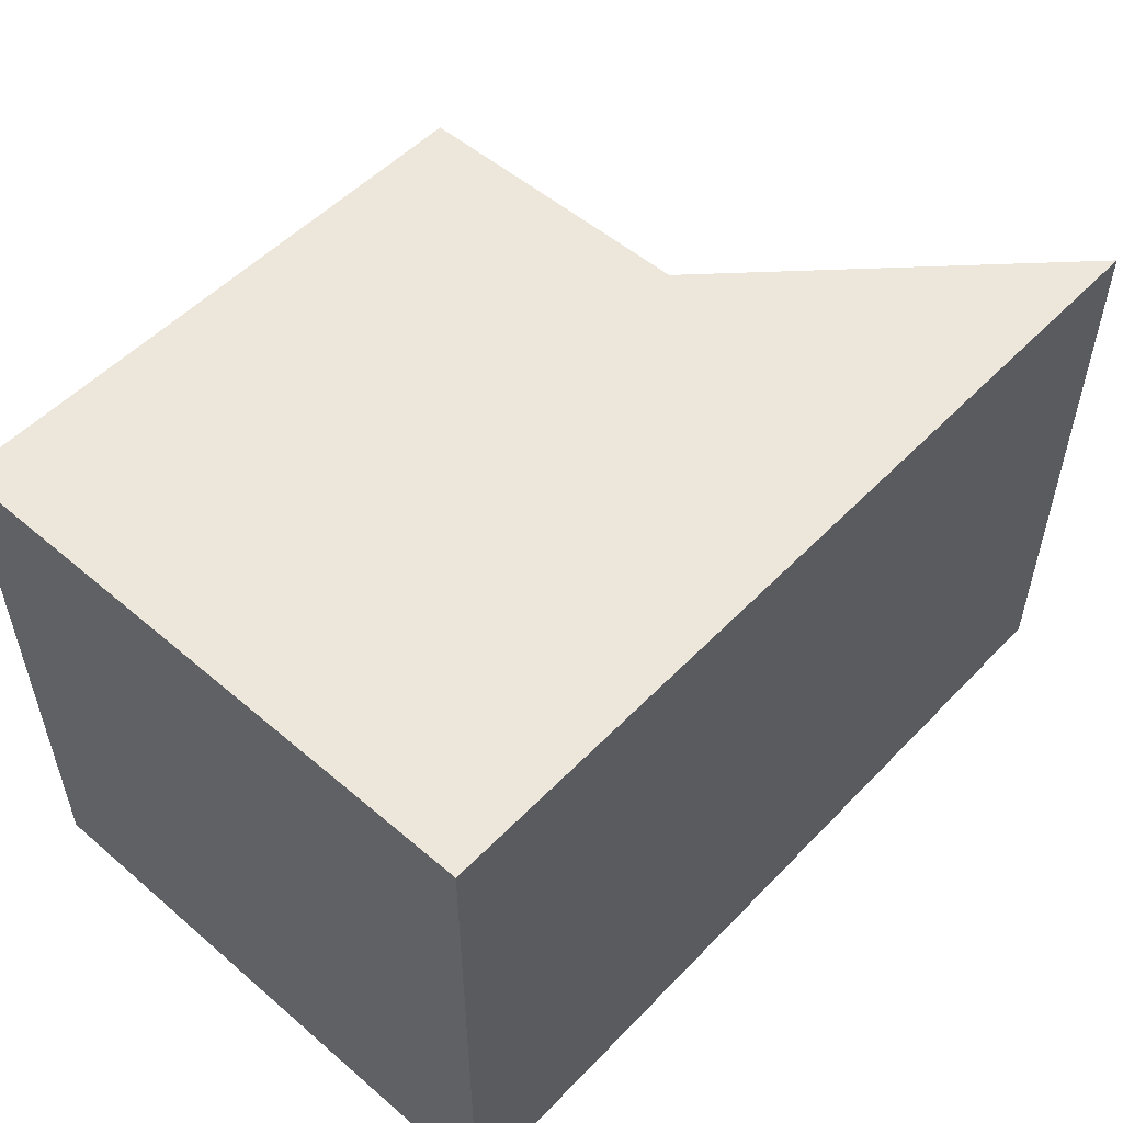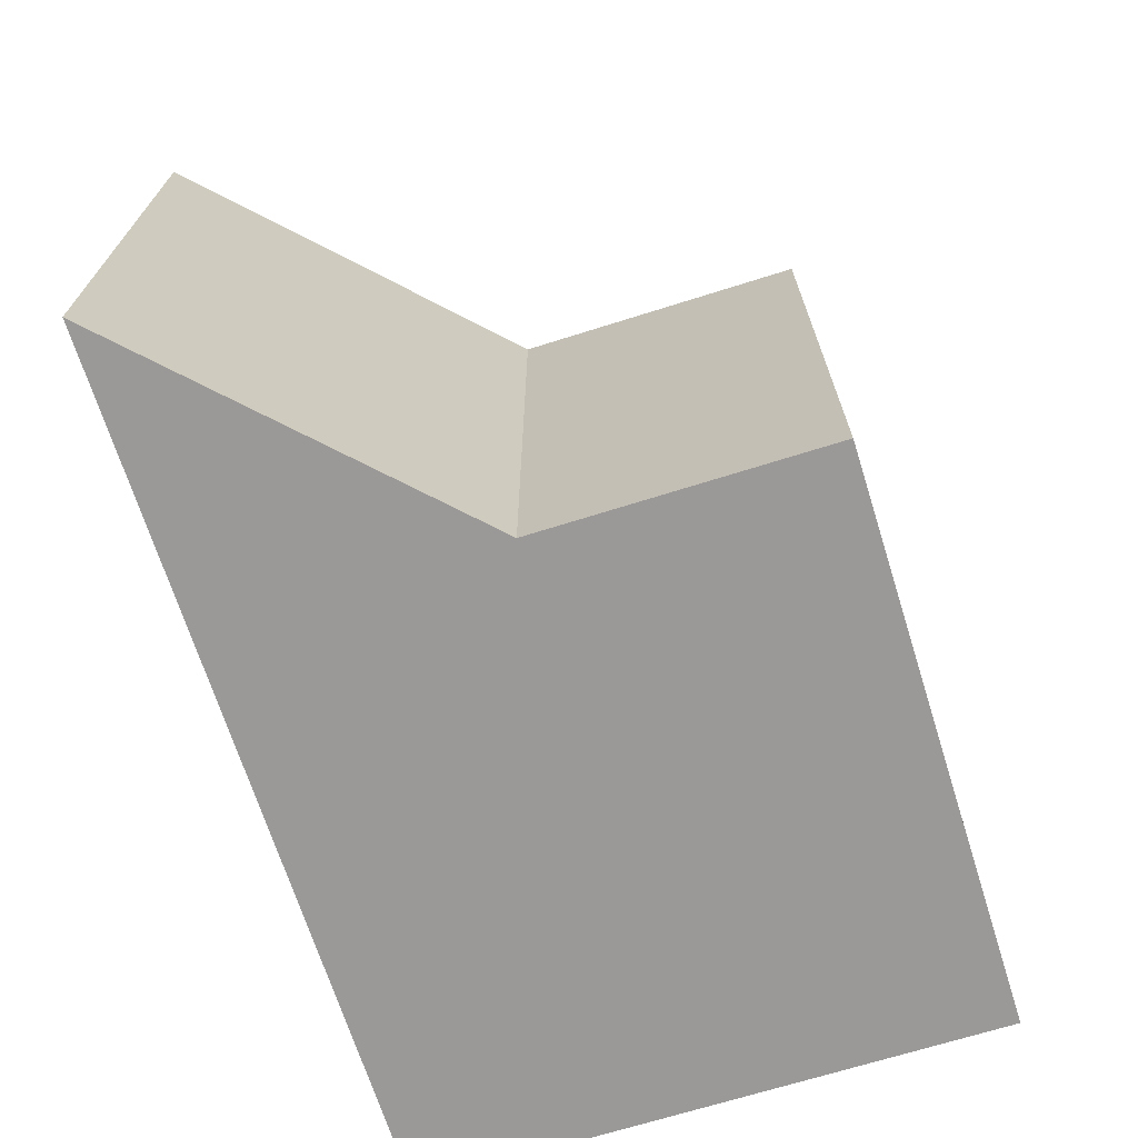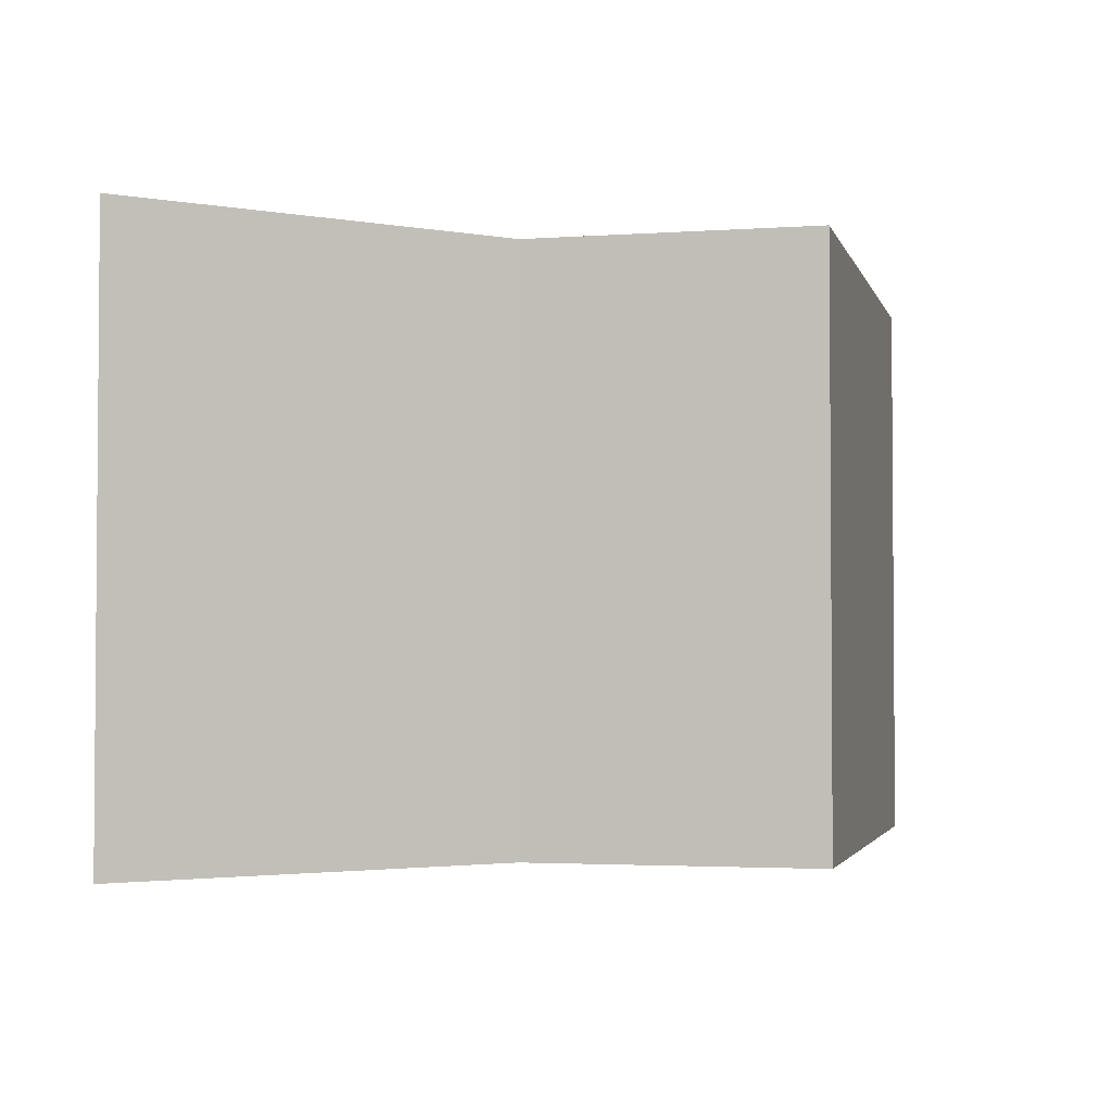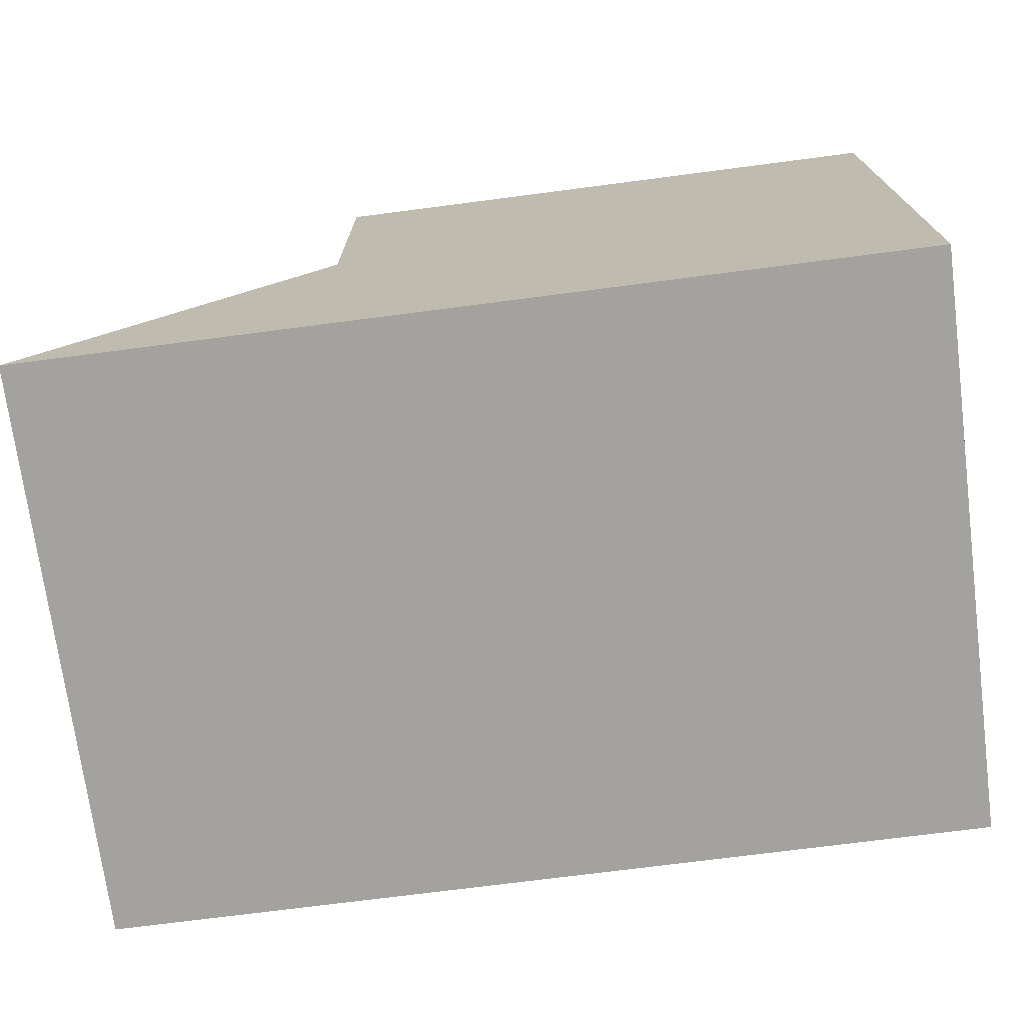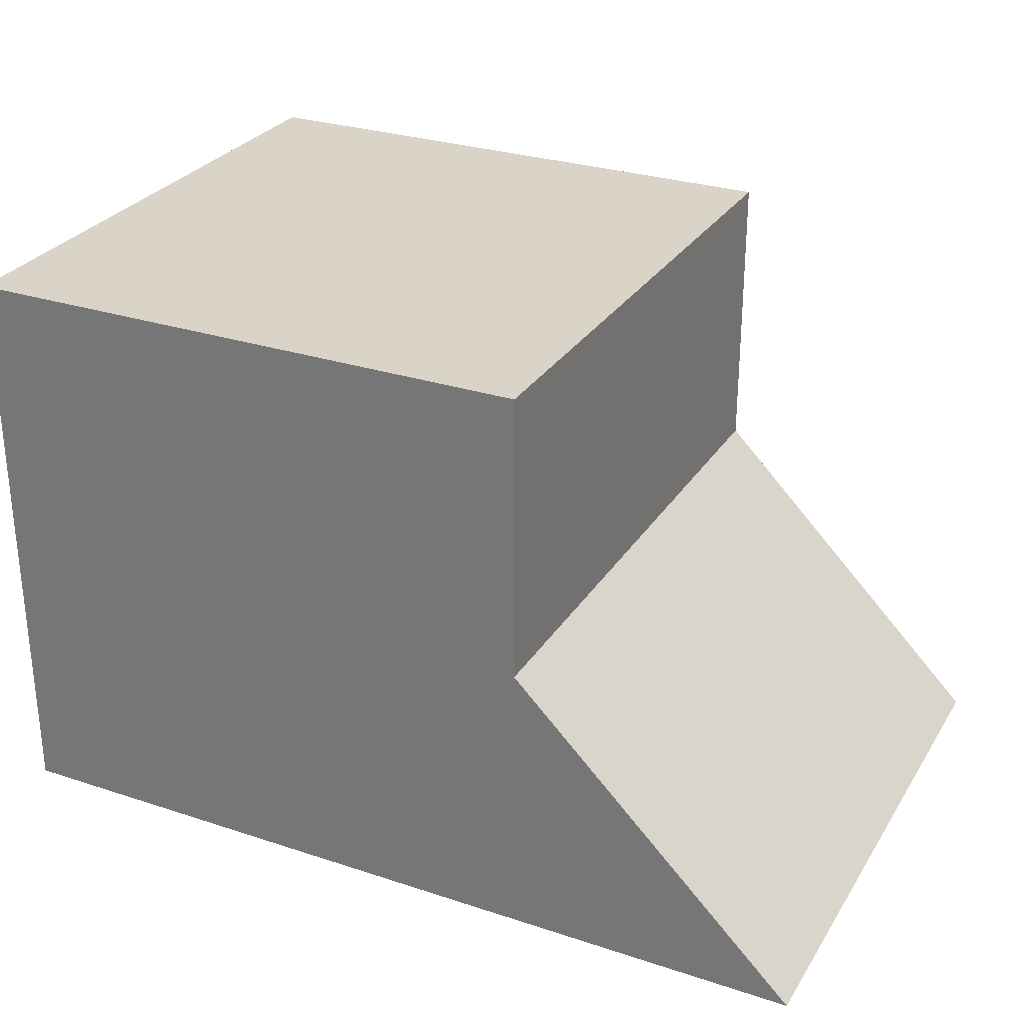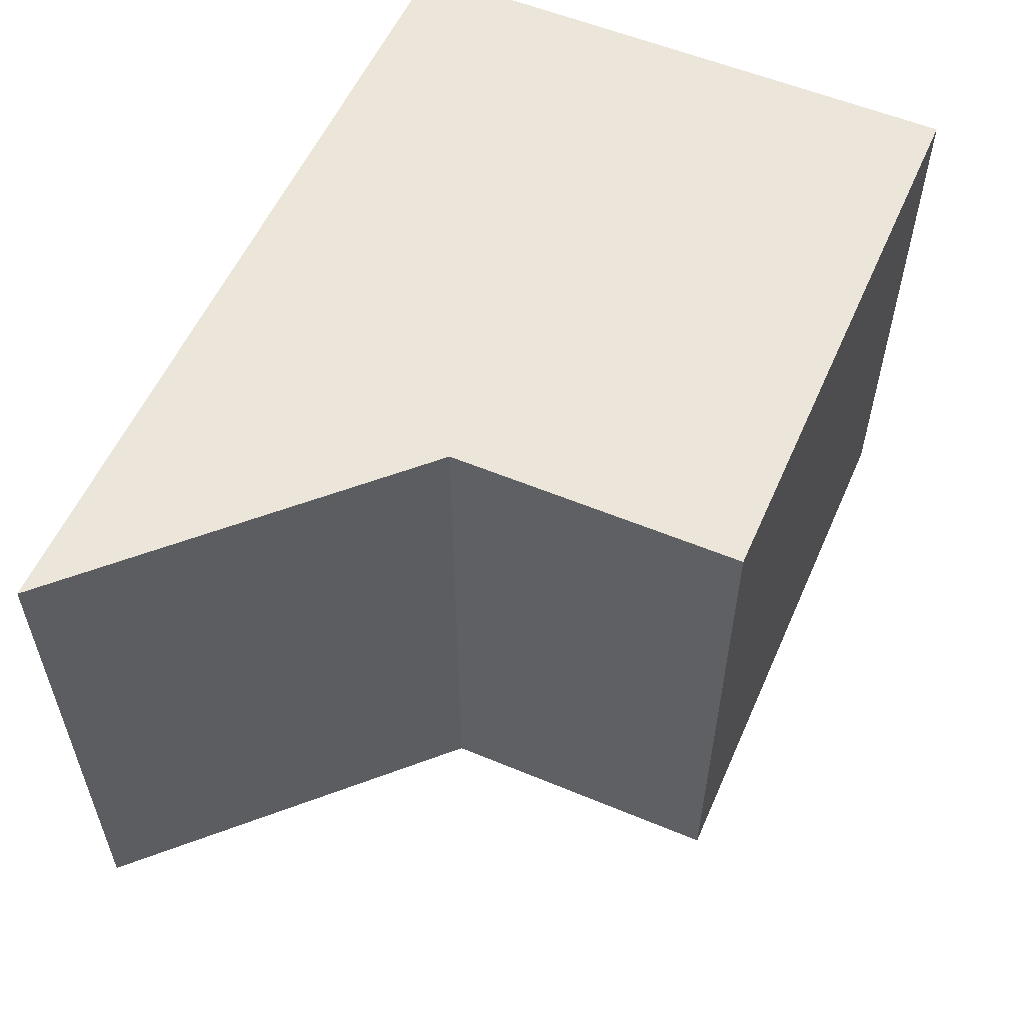
<metadata>
{"format":"obj","ext":"obj","renderer":"f3d","projection":"perspective","resolution":1024,"background":"white","views":[{"elev":52.9,"azim":-47.6,"up":"+Z"},{"elev":-69.1,"azim":107.5,"up":"+Z"},{"elev":-2.7,"azim":103.7,"up":"+Z"},{"elev":-72.5,"azim":-172.6,"up":"+Y"},{"elev":28.7,"azim":26.2,"up":"+Y"},{"elev":56.1,"azim":113.6,"up":"+Z"}]}
</metadata>
<code>
o Cube
v 0.24 -0.1744 -0.12
v 0.24 -0.1744 0.12
v -0.12 -0.1744 0.12
v -0.12 -0.1744 -0.12
v 0.12 0.06563 -0.12
v 0.12 0.06563 0.12
v -0.12 0.06563 0.12
v -0.12 0.06563 -0.12
v 0.12 -0.05437 -0.12
v 0.12 -0.05437 0.12
v -0.12 -0.05437 0.12
v -0.12 -0.05437 -0.12
f 2 4 1
f 5 7 6
f 5 10 9
f 6 11 10
f 7 12 11
f 9 4 12
f 9 8 5
f 3 12 4
f 10 3 2
f 9 2 1
f 2 3 4
f 5 8 7
f 5 6 10
f 6 7 11
f 7 8 12
f 9 1 4
f 9 12 8
f 3 11 12
f 10 11 3
f 9 10 2

</code>
